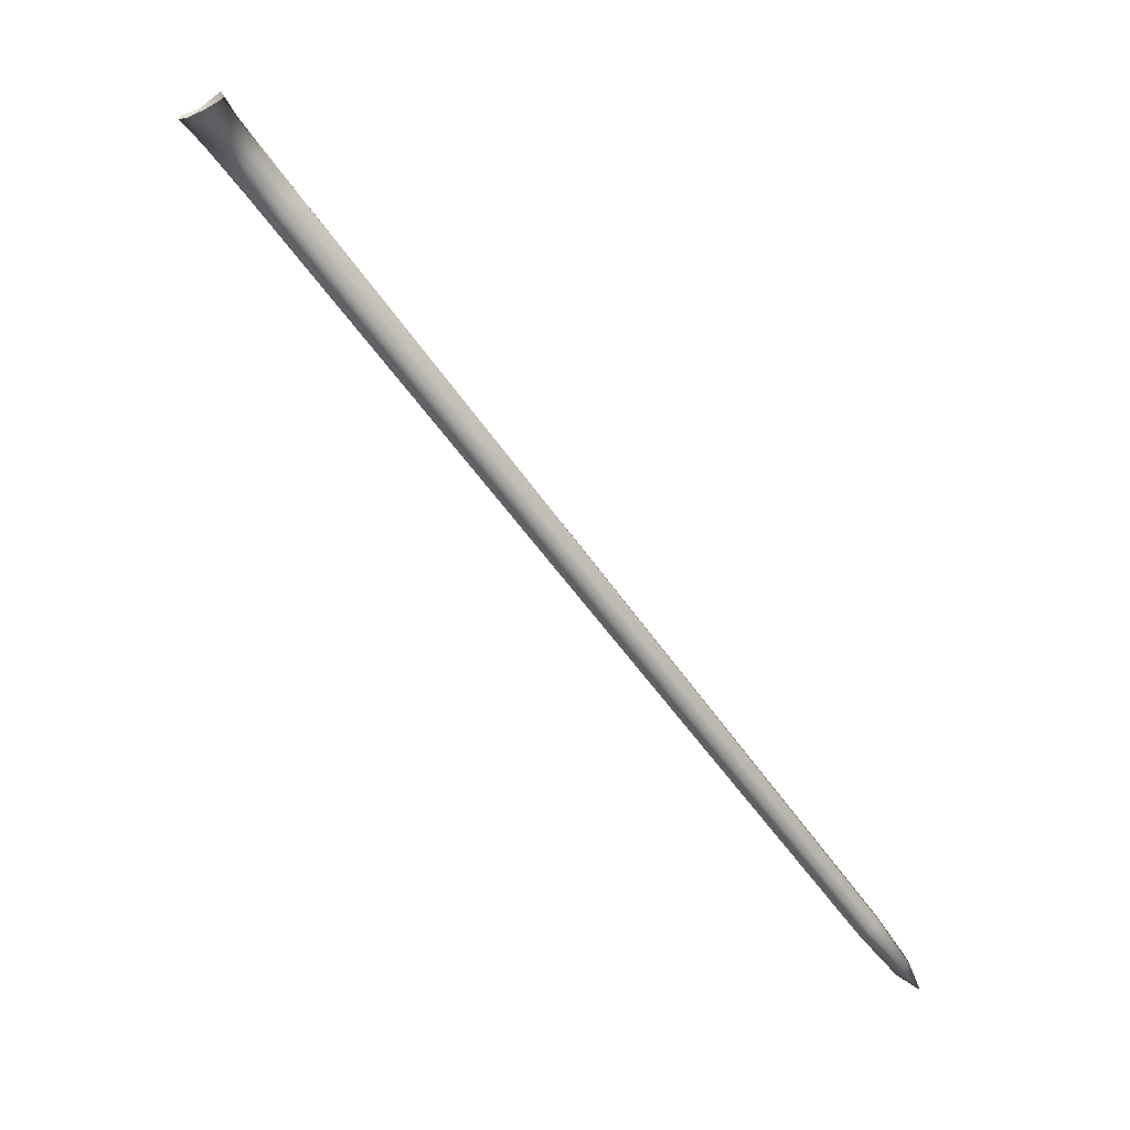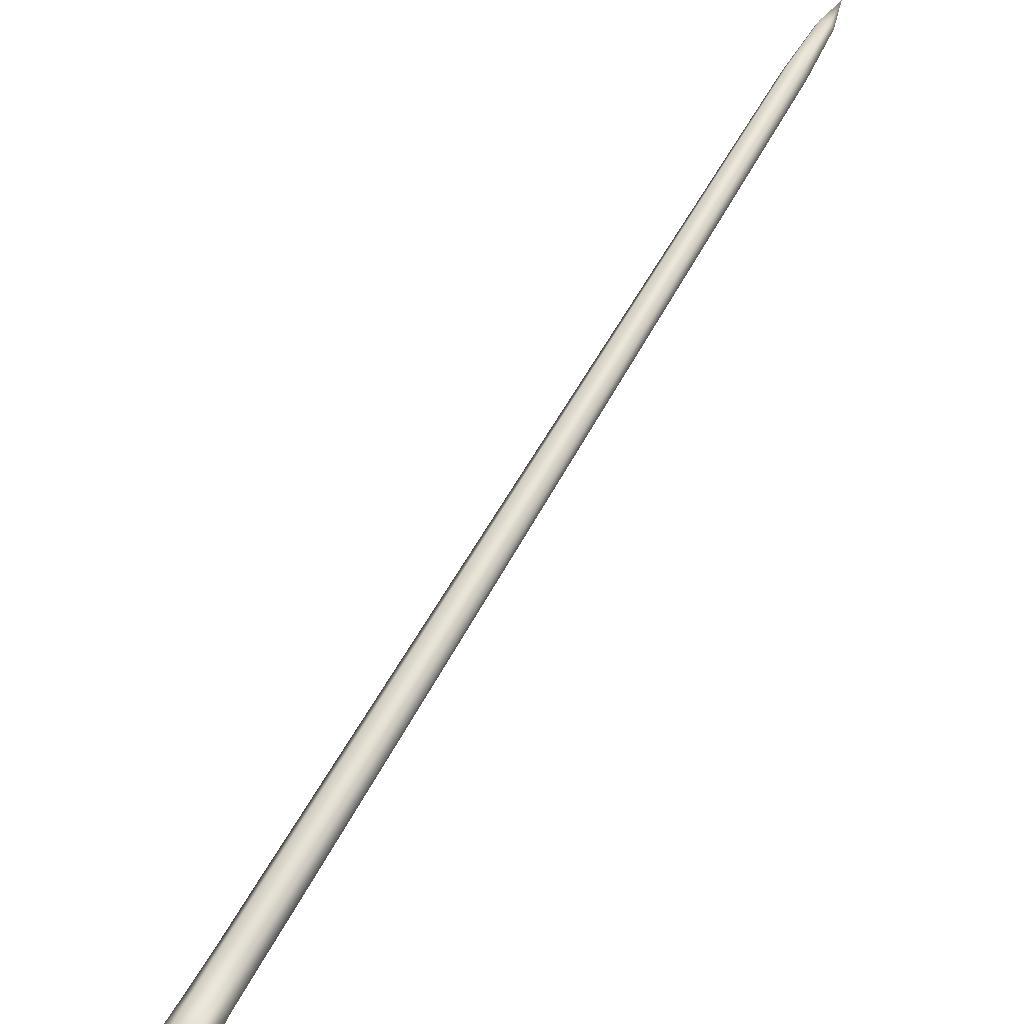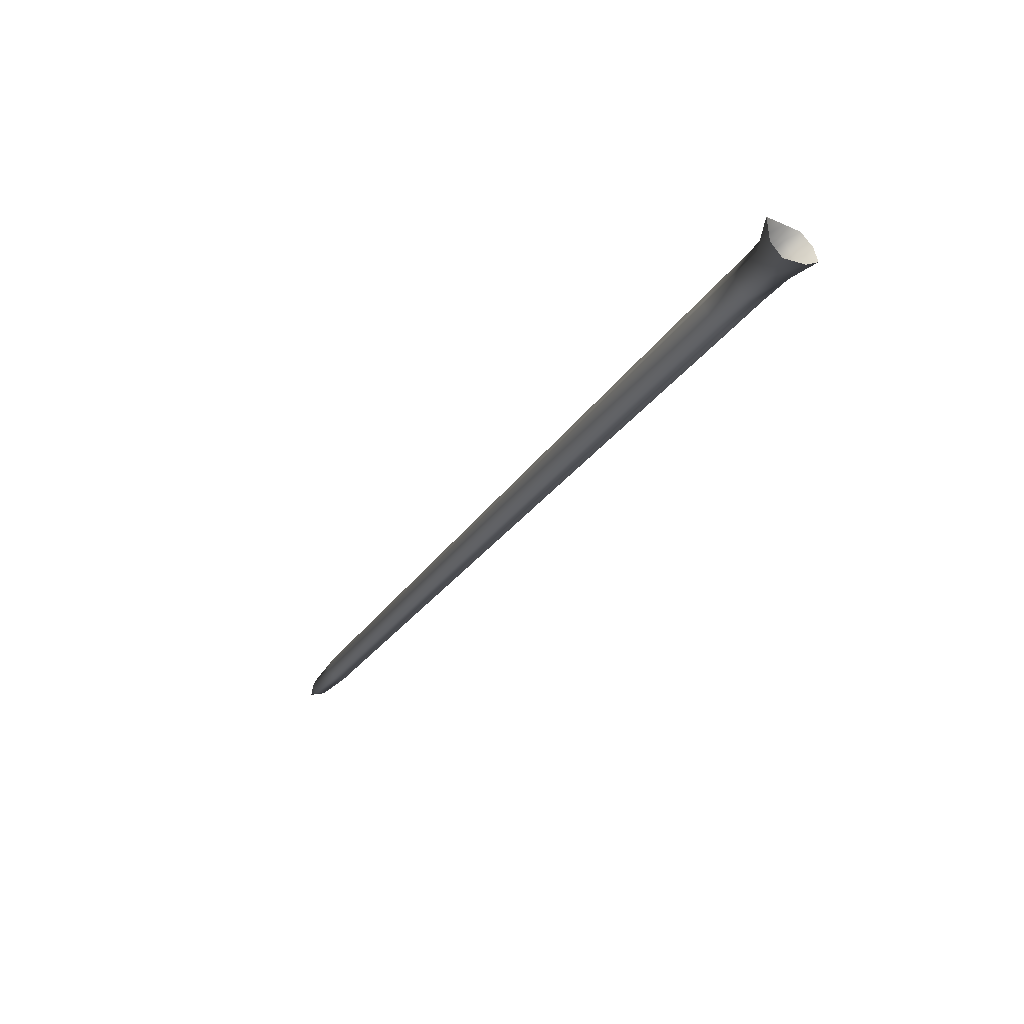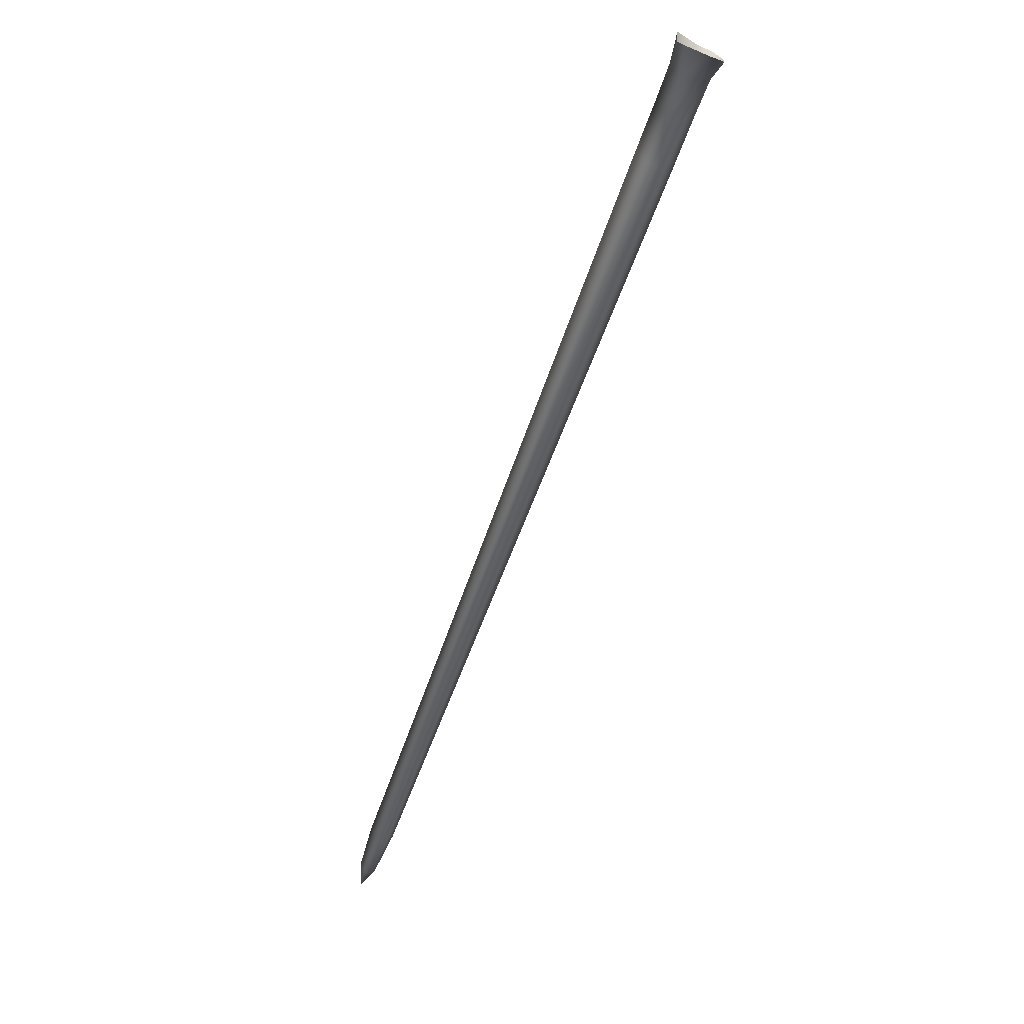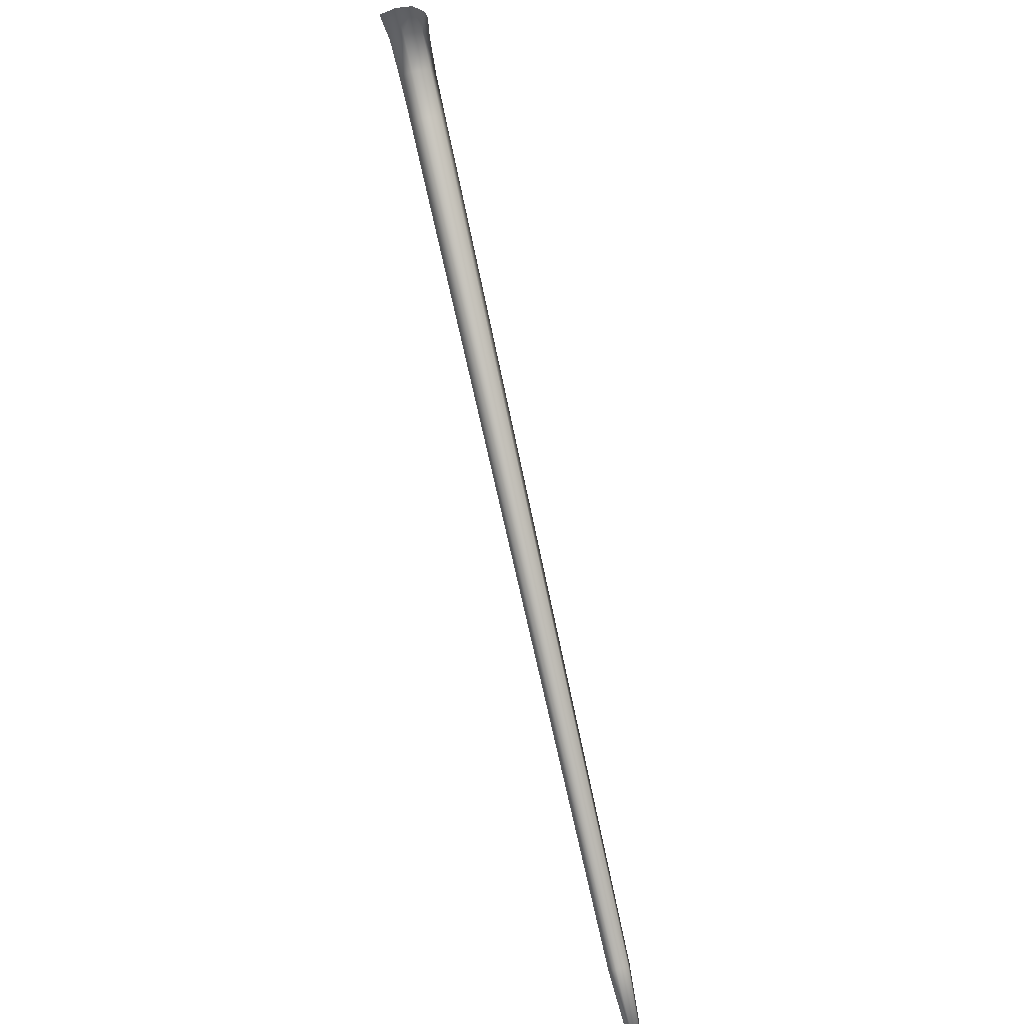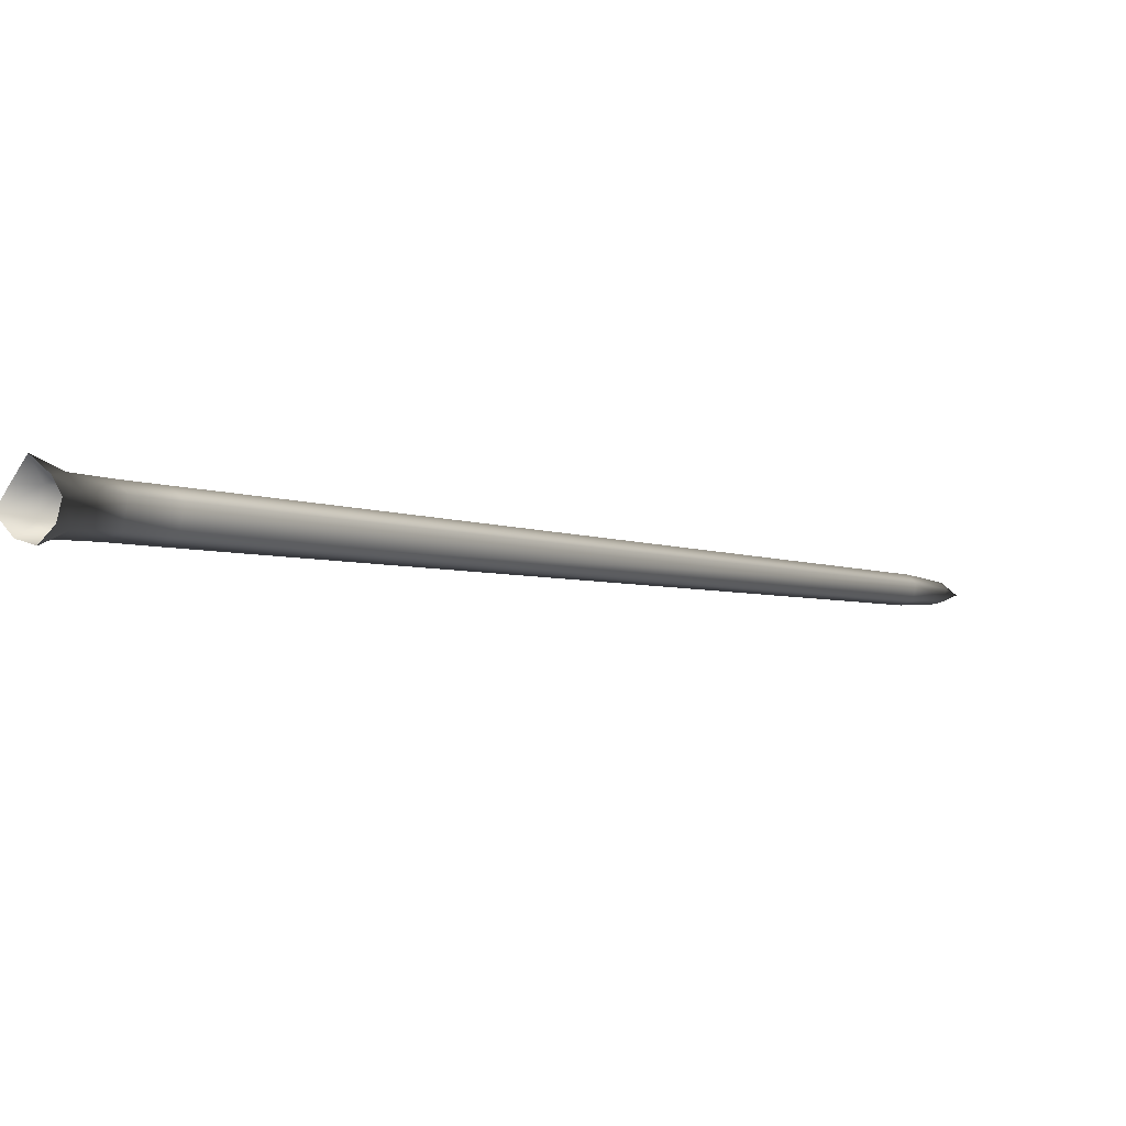
<metadata>
{"format":"obj","ext":"obj","renderer":"f3d","projection":"perspective","resolution":1024,"background":"white","views":[{"elev":-4.7,"azim":26.0,"up":"+Z"},{"elev":29.0,"azim":7.5,"up":"+Y"},{"elev":26.9,"azim":-77.2,"up":"+Z"},{"elev":-5.2,"azim":-64.7,"up":"+Z"},{"elev":-44.1,"azim":-18.6,"up":"+Z"},{"elev":-48.1,"azim":17.5,"up":"+Y"}]}
</metadata>
<code>
g pm0893_11_LBackIvyBSkin_ty
v 0.1176 1.643 -0.08614
v 0.1451 1.648 -0.1285
v 0.142 1.617 -0.1049
v 0.1097 1.655 -0.1431
v 0.08391 1.632 -0.1138
v 0.176 1.688 -0.1843
v 0.05956 1.609 -0.1309
v 0.141 1.695 -0.1983
v 0.2134 1.738 -0.2523
v 0.08886 1.631 -0.1744
v 0.08262 1.574 -0.1474
v 0.1087 1.603 -0.1834
v 0.1222 1.67 -0.228
v 0.141 1.645 -0.2364
v 0.1795 1.746 -0.2658
v 0.2517 1.788 -0.3201
v 0.1624 1.721 -0.2946
v 0.1798 1.695 -0.3036
v 0.2183 1.796 -0.3336
v 0.2014 1.771 -0.3619
v 0.2185 1.746 -0.3708
v 0.8841 2.62 -1.521
v 0.8842 2.655 -1.495
v 0.907 2.65 -1.486
v 0.9492 2.705 -1.57
v 0.8742 2.637 -1.514
v 0.933 2.709 -1.577
v 0.9651 2.726 -1.626
v 0.9261 2.696 -1.59
v 0.9326 2.684 -1.596
v 0.1114 1.557 -0.1519
v 0.1087 1.603 -0.1834
v 0.08262 1.574 -0.1474
v 0.144 1.595 -0.1692
v 0.1393 1.57 -0.1378
v 0.141 1.645 -0.2364
v 0.1526 1.592 -0.1189
v 0.1747 1.636 -0.2232
v 0.1798 1.695 -0.3036
v 0.165 1.618 -0.1397
v 0.142 1.617 -0.1049
v 0.1451 1.648 -0.1285
v 0.1933 1.662 -0.1929
v 0.176 1.688 -0.1843
v 0.2132 1.687 -0.2907
v 0.2185 1.746 -0.3708
v 0.2308 1.713 -0.2613
v 0.2134 1.738 -0.2523
v 0.2514 1.738 -0.358
v 0.2688 1.764 -0.329
v 0.2517 1.788 -0.3201
v 0.907 2.65 -1.486
v 0.9067 2.615 -1.512
v 0.8841 2.62 -1.521
v 0.9326 2.684 -1.596
v 0.9169 2.633 -1.493
v 0.9486 2.681 -1.589
v 0.9651 2.726 -1.626
v 0.9558 2.693 -1.576
v 0.9492 2.705 -1.57
g pm0893_11_LBackIvyBSkin_ty_0
f 3 2 1
f 2 4 1
f 1 4 5
f 2 6 4
f 5 4 7
f 6 8 4
f 6 9 8
f 4 10 7
f 4 8 10
f 7 10 11
f 10 12 11
f 10 13 12
f 8 13 10
f 13 14 12
f 9 15 8
f 8 15 13
f 9 16 15
f 13 17 14
f 15 17 13
f 17 18 14
f 16 19 15
f 15 19 17
f 17 20 18
f 19 20 17
f 20 21 18
f 22 21 20
f 23 19 16
f 24 23 16
f 24 25 23
f 26 20 19
f 26 22 20
f 23 26 19
f 25 27 23
f 23 27 26
f 27 25 28
f 26 29 22
f 27 29 26
f 27 28 29
f 29 30 22
f 30 29 28
f 33 32 31
f 32 34 31
f 31 34 35
f 32 36 34
f 35 34 37
f 36 38 34
f 36 39 38
f 34 40 37
f 34 38 40
f 37 40 41
f 40 42 41
f 40 43 42
f 38 43 40
f 43 44 42
f 39 45 38
f 38 45 43
f 39 46 45
f 43 47 44
f 45 47 43
f 47 48 44
f 46 49 45
f 45 49 47
f 47 50 48
f 49 50 47
f 50 51 48
f 52 51 50
f 53 49 46
f 54 53 46
f 54 55 53
f 56 50 49
f 56 52 50
f 53 56 49
f 55 57 53
f 53 57 56
f 55 58 57
f 56 59 52
f 57 59 56
f 57 58 59
f 59 60 52
f 60 59 58

</code>
